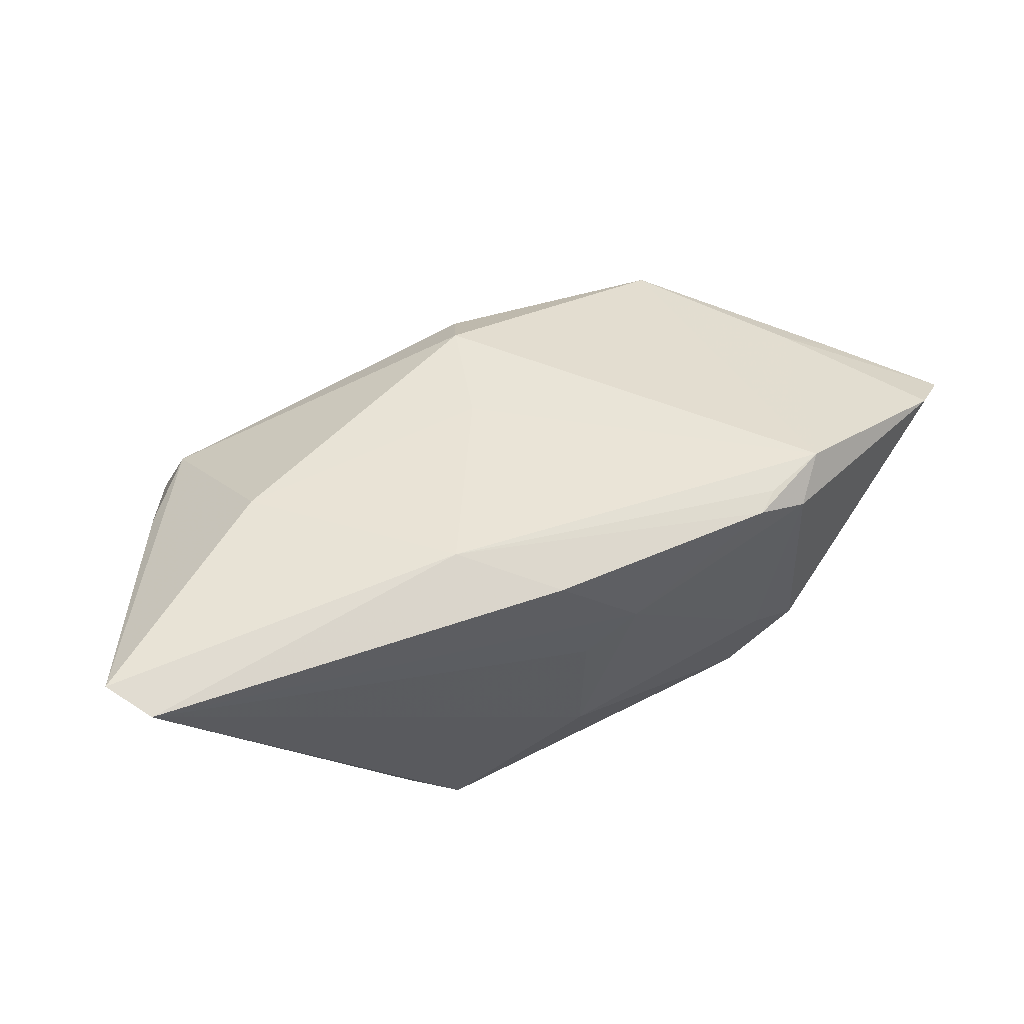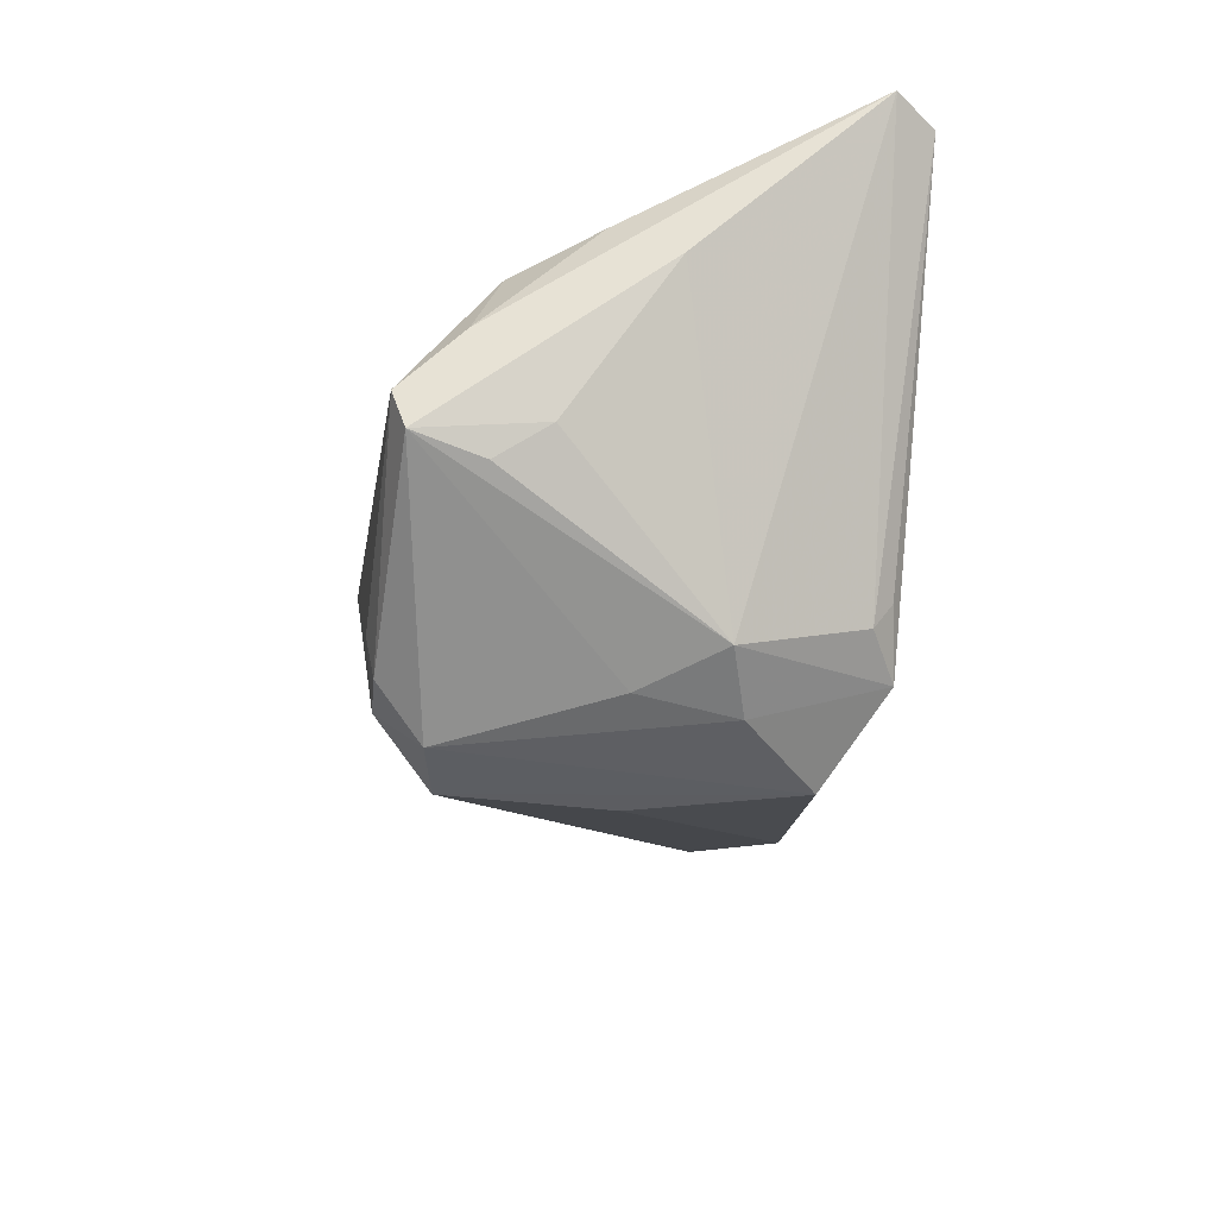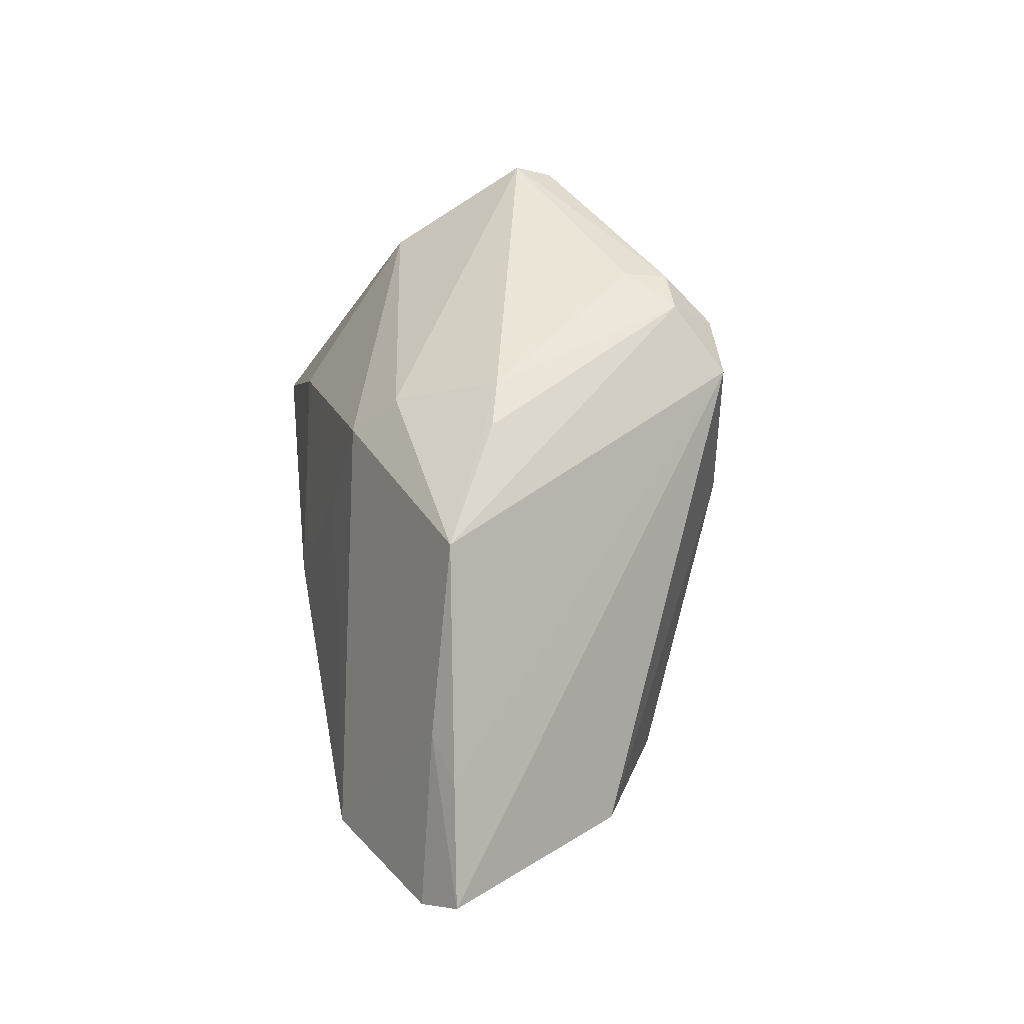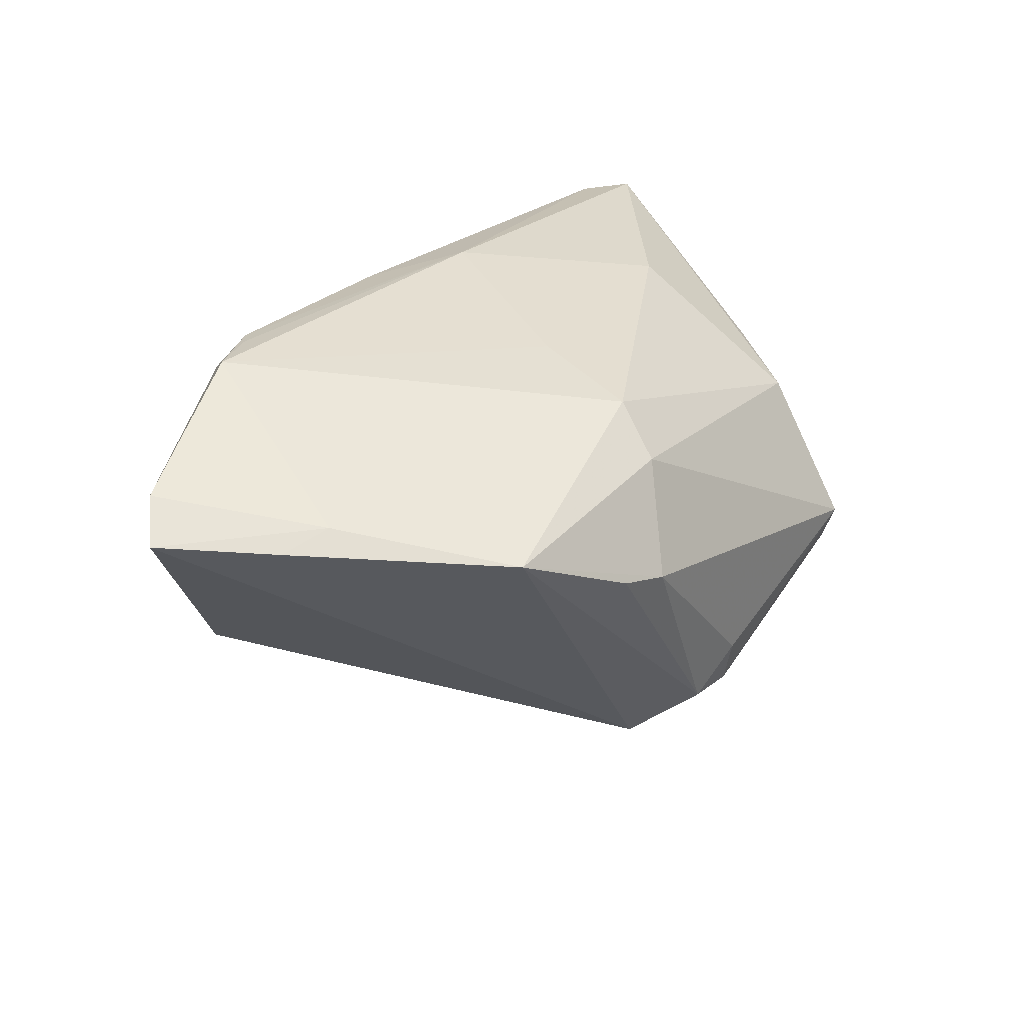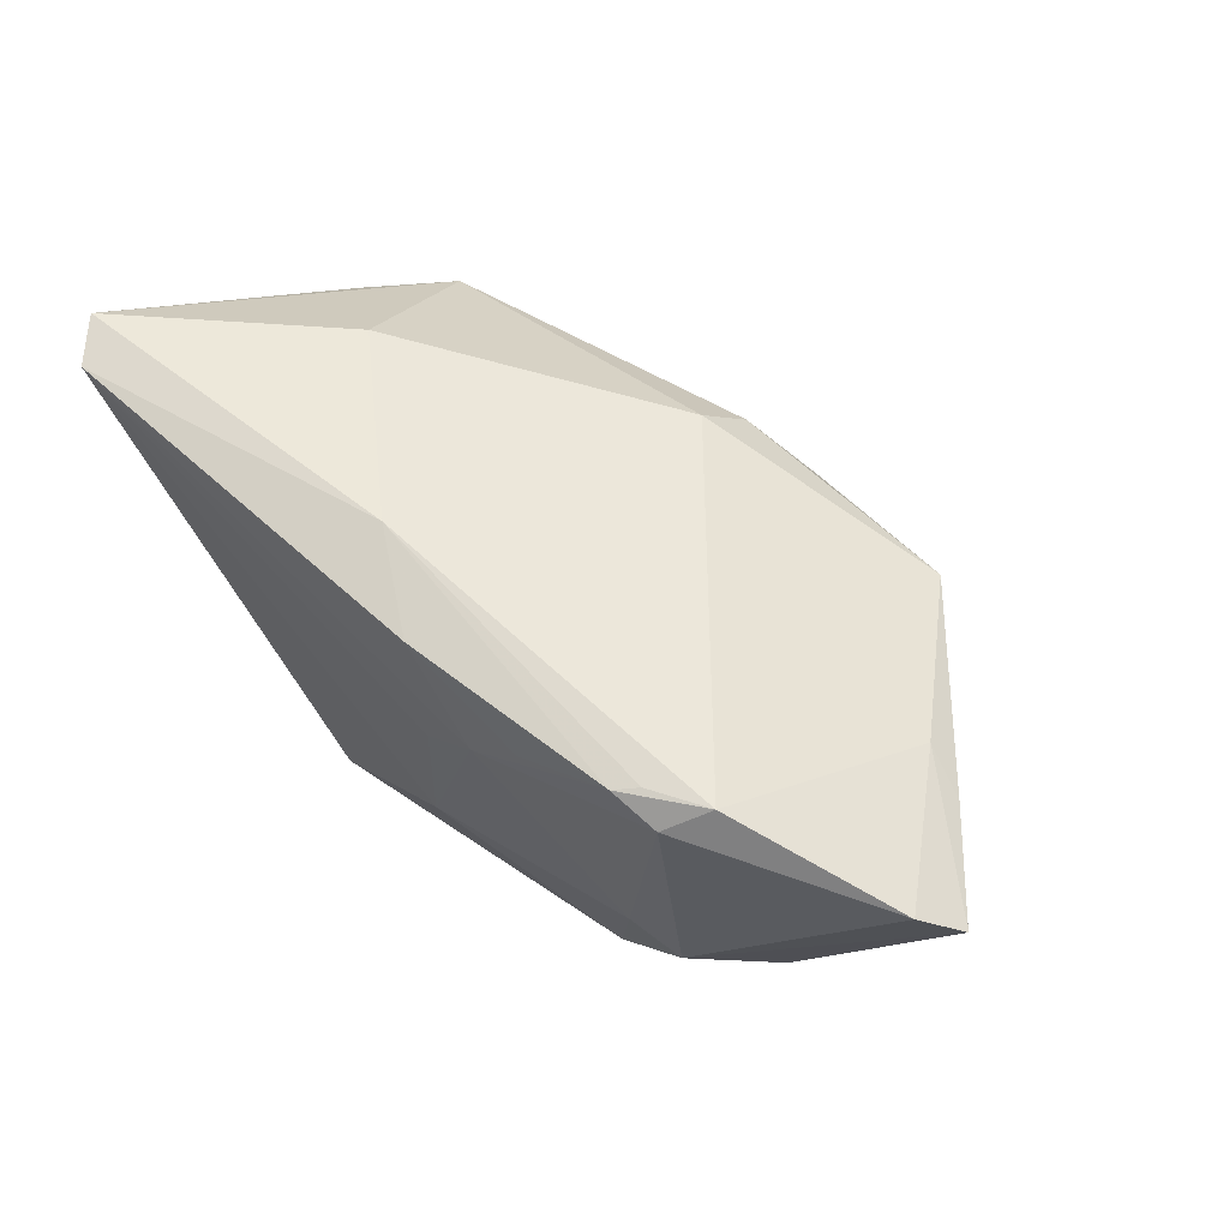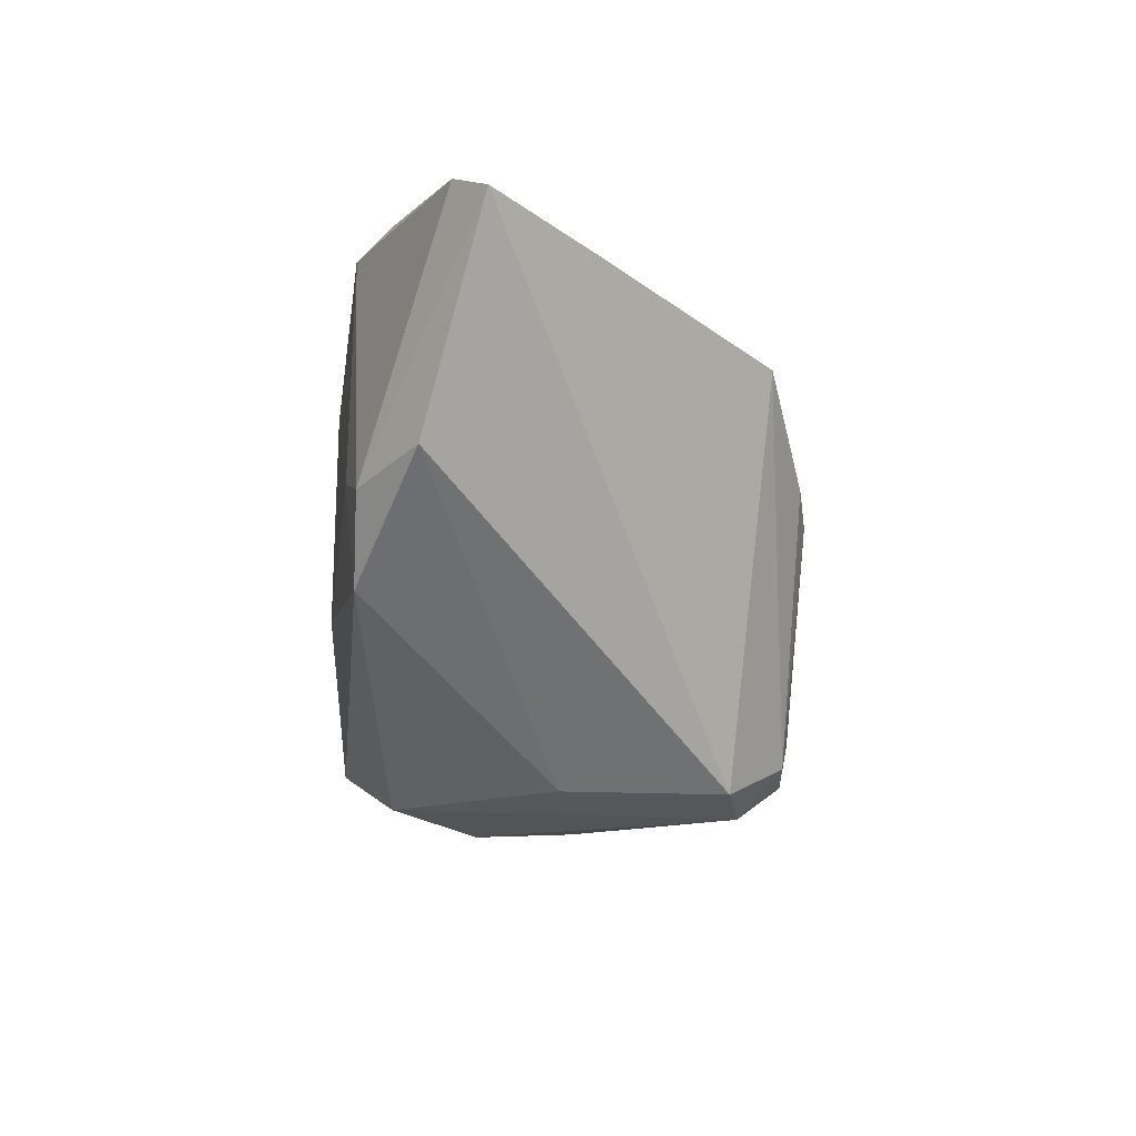
<metadata>
{"format":"obj","ext":"obj","renderer":"f3d","projection":"perspective","resolution":1024,"background":"white","views":[{"elev":58.7,"azim":162.5,"up":"+Y"},{"elev":-38.2,"azim":83.5,"up":"+Y"},{"elev":46.4,"azim":-99.5,"up":"+Z"},{"elev":28.4,"azim":-50.0,"up":"+Y"},{"elev":61.0,"azim":-135.4,"up":"+Y"},{"elev":-26.8,"azim":-89.1,"up":"+Y"}]}
</metadata>
<code>
v 0.04954 0.02551 -0.02662
v 0.0386 -0.01011 0.03156
v -0.04037 0.02774 -0.01676
v 0.02319 -0.02846 -0.006205
v 0.01904 -0.02166 -0.02247
v 0.03786 0.008163 0.0203
v 0.03885 -0.01303 0.01434
v -0.04919 -0.008298 -0.0121
v -0.05431 0.01356 0.007629
v -0.01754 0.002643 0.03334
v 0.01643 -0.03062 0.003976
v -0.03359 0.01059 0.02909
v -0.003927 -0.03228 0.002707
v -0.002754 -0.0324 0.02402
v -0.048 0.01545 0.009809
v -0.0335 -0.004711 -0.02204
v 0.04112 -0.002694 0.02387
v 0.006237 -0.0324 0.02545
v -0.03082 0.02681 -0.02252
v -0.003071 0.02636 -0.02534
v 0.01202 -0.02407 -0.02604
v 0.00849 0.02857 -0.01762
v 0.002039 -0.0324 -0.01865
v 0.04709 0.005164 0.001557
v 0.0103 -0.02081 0.03256
v -0.04 -0.00897 -0.01999
v 0.03832 -0.01502 0.0298
v 0.04388 0.01131 0.009587
v -0.06098 0.0191 -0.008307
v -0.0008508 0.02324 0.006353
v -0.01312 0.01575 -0.02604
v -0.03697 0.02458 -0.02168
v 0.01029 -0.02658 0.03137
v 0.01433 -0.0317 -0.008625
v 0.01892 -0.01788 -0.02499
v -0.01922 0.02109 -0.02467
v 0.003775 -0.02648 0.03132
v -0.03119 -0.01761 -0.02073
v -0.0652 0.0151 -0.00395
v 0.05399 0.02638 -0.02136
v -0.006308 0.01005 -0.02651
v 0.03085 0.0242 0.0003679
v -0.01065 0.0009388 0.0343
v -0.03316 0.02734 -0.02013
v 0.03659 -0.01693 0.02095
v -0.002801 0.01987 0.02102
v -0.005932 -0.009599 -0.02662
v -0.004375 0.01383 0.02735
f 40 1 22
f 23 38 21
f 21 38 47
f 47 1 21
f 33 37 18
f 42 6 40
f 40 22 42
f 42 22 30
f 40 6 28
f 30 22 3
f 38 8 26
f 26 8 39
f 12 37 10
f 10 43 12
f 37 43 10
f 2 6 48
f 48 43 2
f 12 43 48
f 37 33 25
f 25 43 37
f 25 33 2
f 2 43 25
f 21 1 35
f 27 24 2
f 7 24 27
f 27 45 7
f 27 33 18
f 2 33 27
f 45 27 4
f 7 45 4
f 4 24 7
f 40 24 4
f 17 6 2
f 17 28 6
f 40 28 17
f 17 24 40
f 2 24 17
f 44 22 19
f 19 3 44
f 44 3 22
f 46 3 12
f 30 3 46
f 12 48 46
f 46 42 30
f 6 42 46
f 46 48 6
f 12 3 15
f 15 9 12
f 39 9 15
f 38 23 13
f 13 8 38
f 29 26 39
f 29 15 3
f 39 15 29
f 1 31 20
f 19 22 20
f 20 22 1
f 1 47 41
f 41 31 1
f 47 31 41
f 16 31 47
f 16 47 38
f 38 26 16
f 18 23 34
f 34 23 21
f 21 4 34
f 40 4 5
f 5 1 40
f 5 35 1
f 21 35 5
f 5 4 21
f 8 13 14
f 18 37 14
f 14 23 18
f 14 13 23
f 39 8 14
f 14 9 39
f 14 37 12
f 12 9 14
f 36 31 19
f 19 20 36
f 36 20 31
f 19 31 32
f 31 16 32
f 32 16 26
f 26 29 32
f 32 3 19
f 32 29 3
f 18 34 11
f 11 34 4
f 11 27 18
f 11 4 27

</code>
